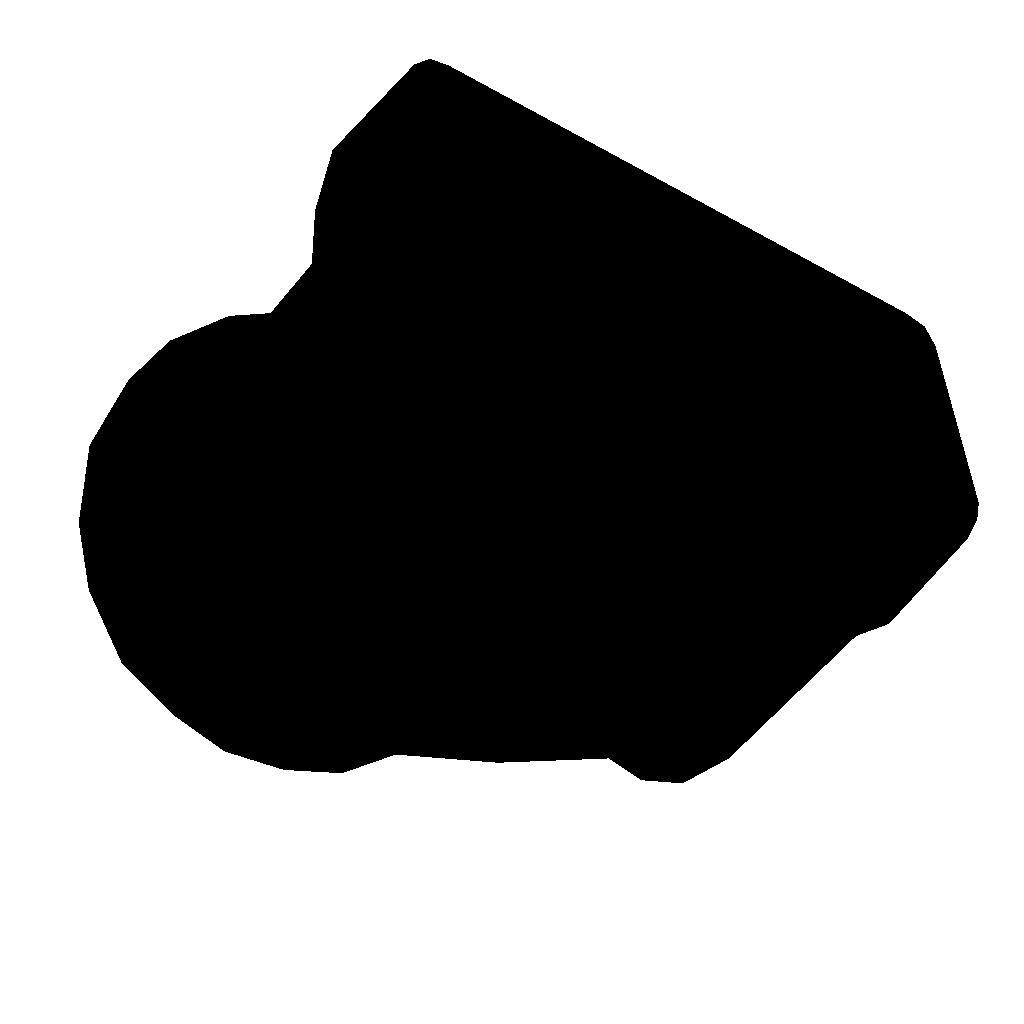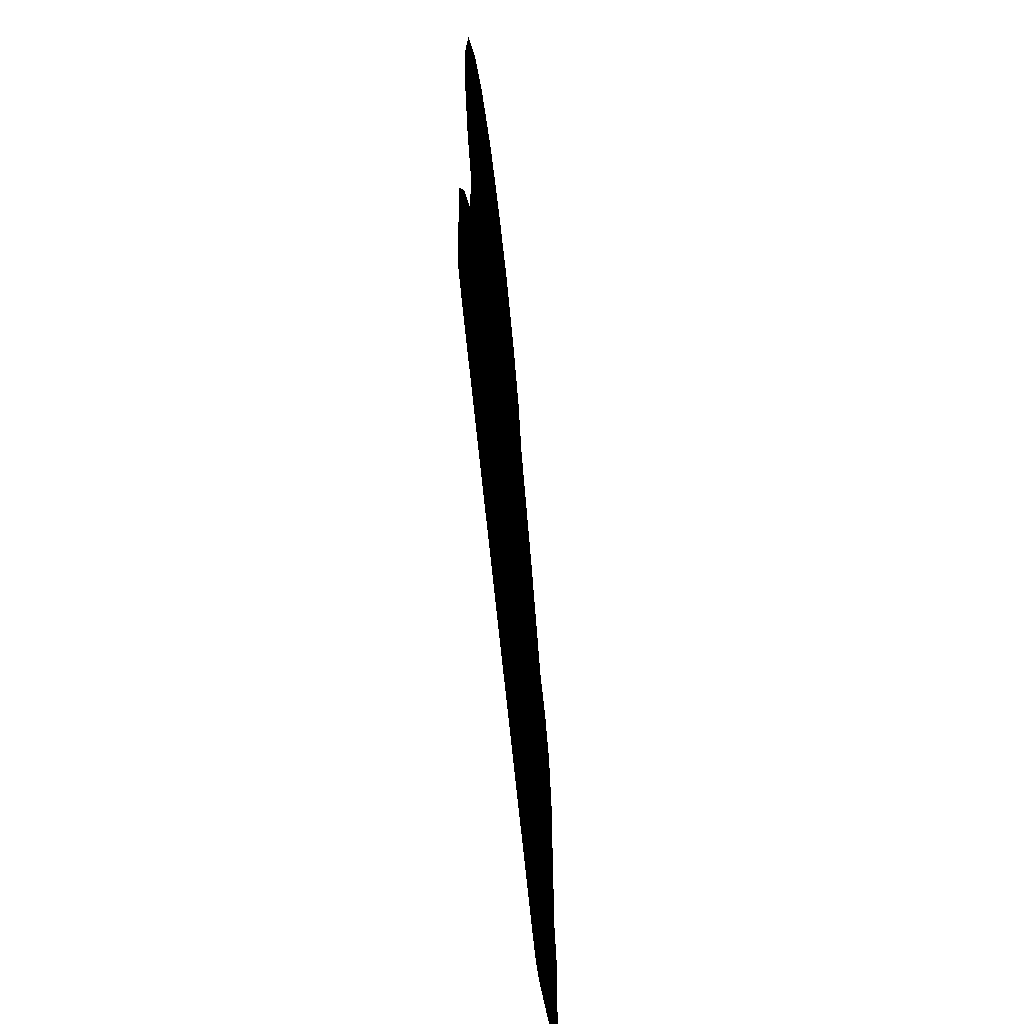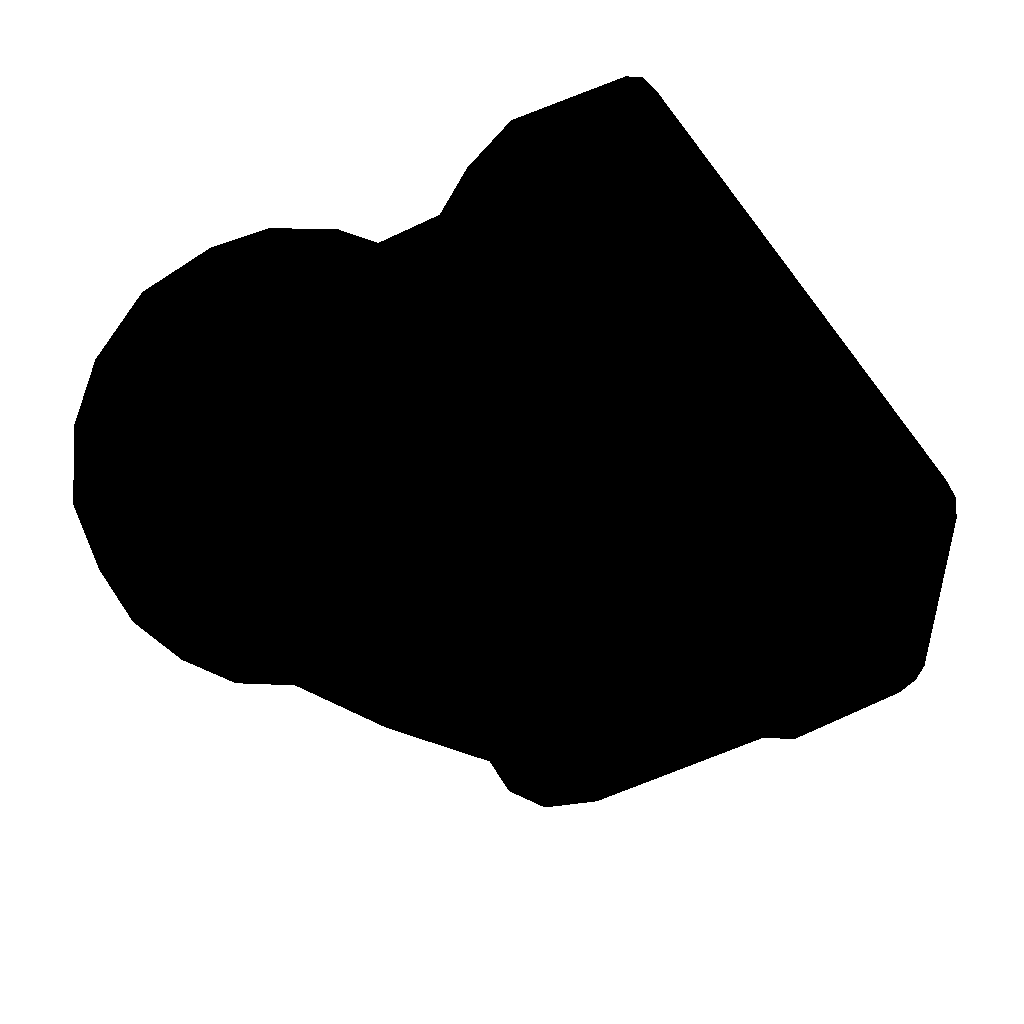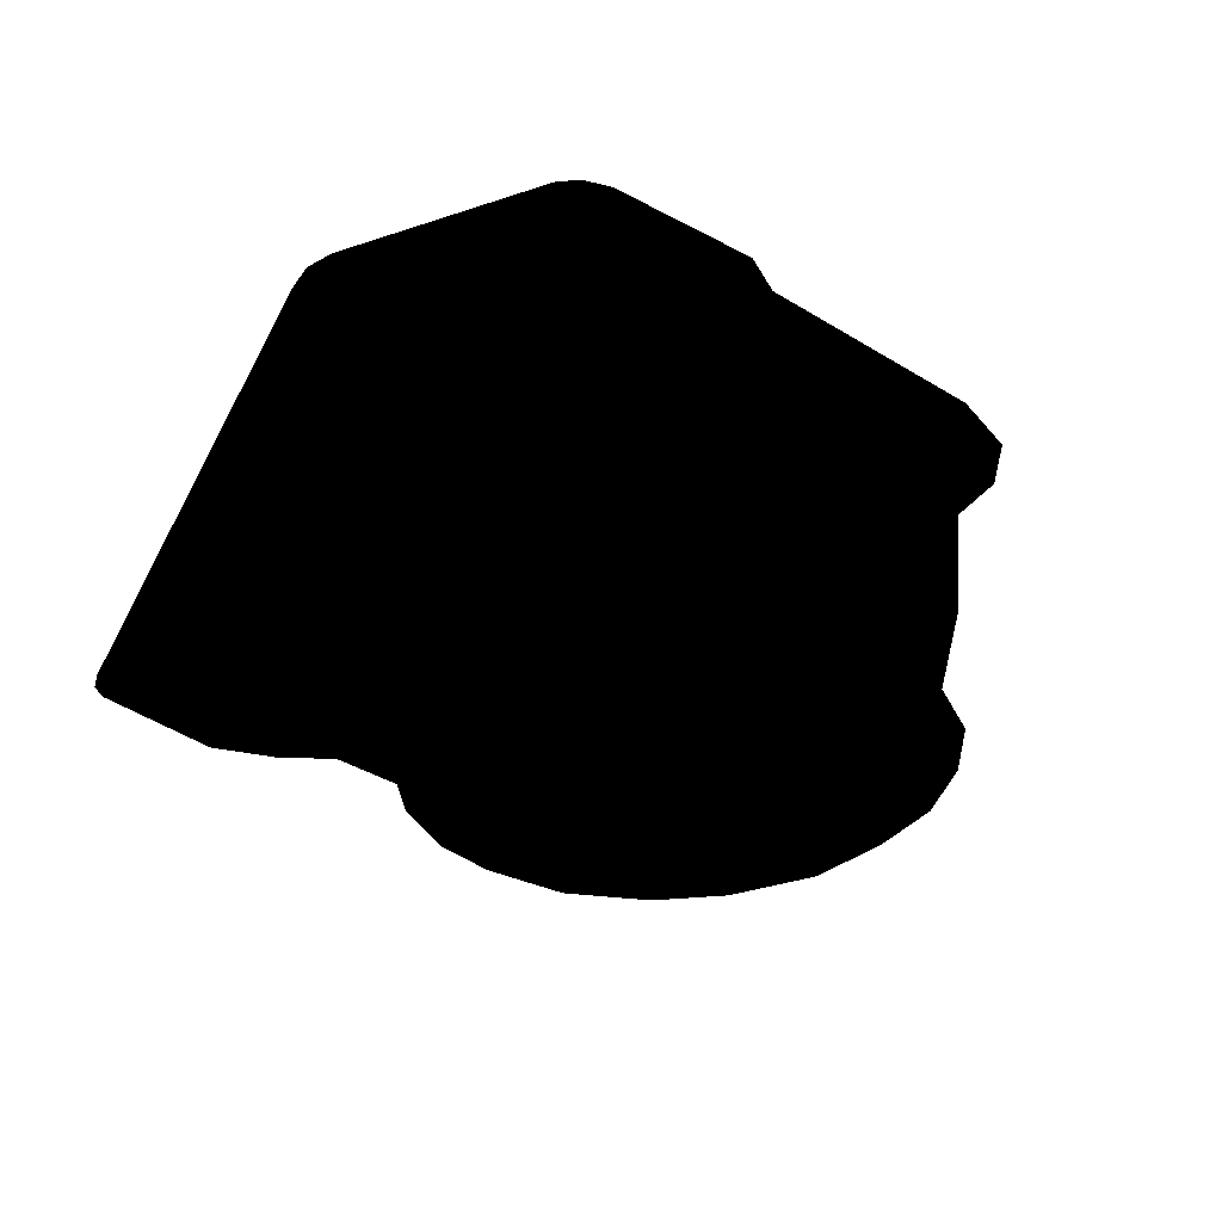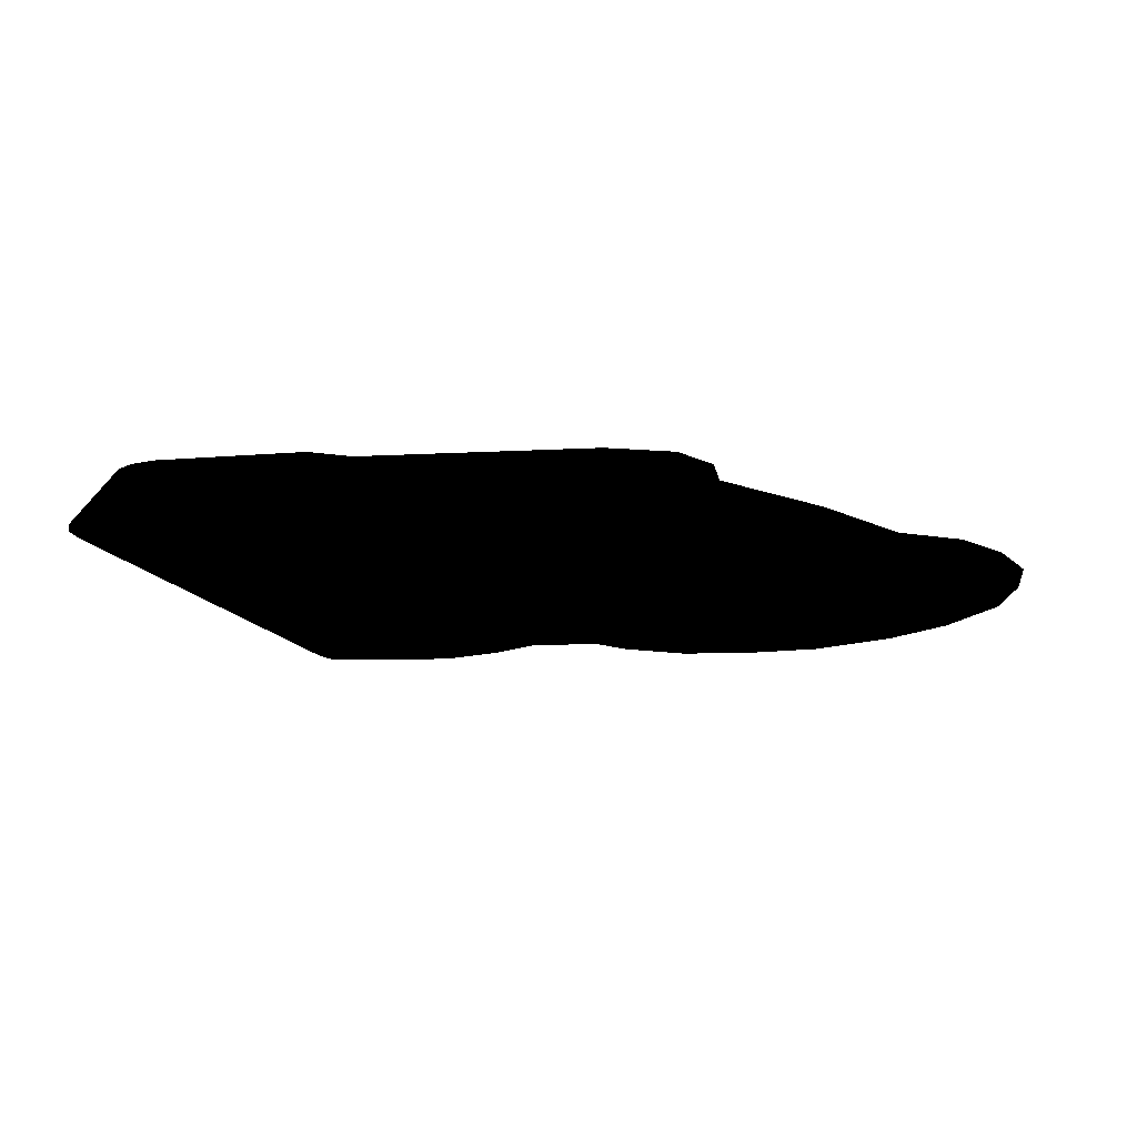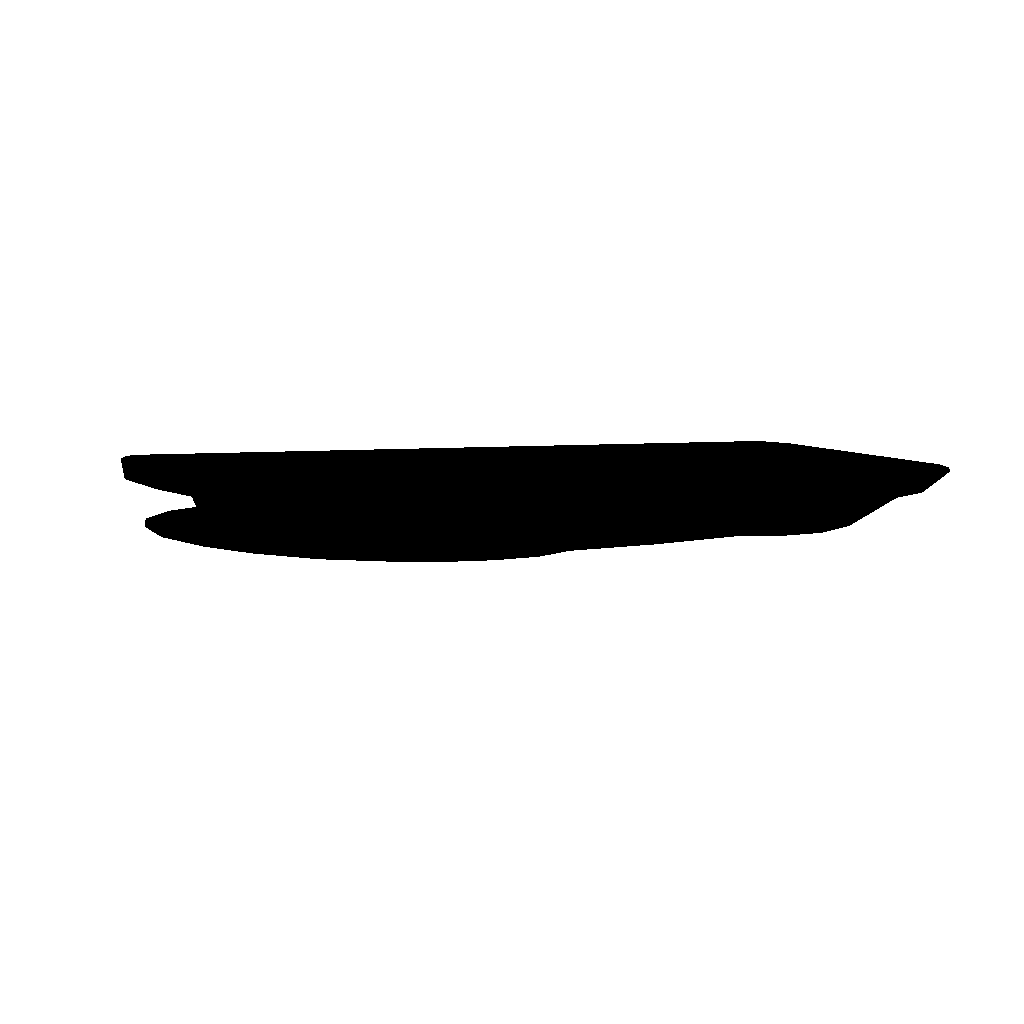
<metadata>
{"format":"obj","ext":"obj","renderer":"f3d","projection":"perspective","resolution":1024,"background":"white","views":[{"elev":-65.6,"azim":-40.7,"up":"+Z"},{"elev":-61.9,"azim":-83.9,"up":"+Y"},{"elev":-61.7,"azim":-64.9,"up":"+Z"},{"elev":-40.3,"azim":52.8,"up":"+Z"},{"elev":-14.4,"azim":96.5,"up":"+Z"},{"elev":-8.5,"azim":-4.9,"up":"+Z"}]}
</metadata>
<code>
g Body_LOD1
v -0.9457 -0.8008 -3.576e-07
v -0.9654 -0.7652 -3.576e-07
v -0.9006 -0.8183 -3.576e-07
v -0.9834 -0.468 -3.576e-07
v 0.4027 -1.096 -3.576e-07
v -0.9196 -0.318 -3.576e-07
v -0.8384 -0.2029 -3.576e-07
v -0.8366 -0.02986 -3.576e-07
v 0.5247 -1.082 -3.576e-07
v 0.4651 -1.102 -3.576e-07
v 0.9303 -0.844 -3.576e-07
v 0.9637 -0.8058 -3.576e-07
v 0.9839 -0.75 -3.576e-07
v 0.9638 -0.3422 -3.576e-07
v 1.006 -0.4286 -3.576e-07
v 0.7077 0.3929 -3.576e-07
v 0.9654 0.1715 -3.576e-07
v 0.8252 0.3865 -3.576e-07
v 0.9217 0.3172 -3.576e-07
v 0.4784 0.6088 -3.576e-07
v 0.2427 0.7761 -3.576e-07
v -1.004 0.3569 -3.576e-07
v -0.9879 0.2001 -3.576e-07
v -0.9129 0.04568 -3.576e-07
v -0.9723 0.5724 -3.576e-07
v -0.8606 0.7754 -3.576e-07
v -0.7213 0.921 -3.576e-07
v 0.03442 1.022 -3.576e-07
v 0.1662 0.9229 -3.576e-07
v -0.5179 1.045 -3.576e-07
v -0.3135 1.084 -3.576e-07
v -0.1304 1.084 -3.576e-07
g Body_LOD1_0
f 3 2 1
f 3 4 2
f 5 4 3
f 5 6 4
f 5 7 6
f 5 8 7
f 9 8 5
f 9 5 10
f 11 8 9
f 12 8 11
f 13 8 12
f 14 8 13
f 14 13 15
f 16 8 14
f 16 14 17
f 16 17 18
f 18 17 19
f 20 8 16
f 21 8 20
f 21 22 8
f 8 22 23
f 8 23 24
f 21 25 22
f 21 26 25
f 21 27 26
f 28 27 21
f 28 21 29
f 28 30 27
f 28 31 30
f 32 31 28

</code>
